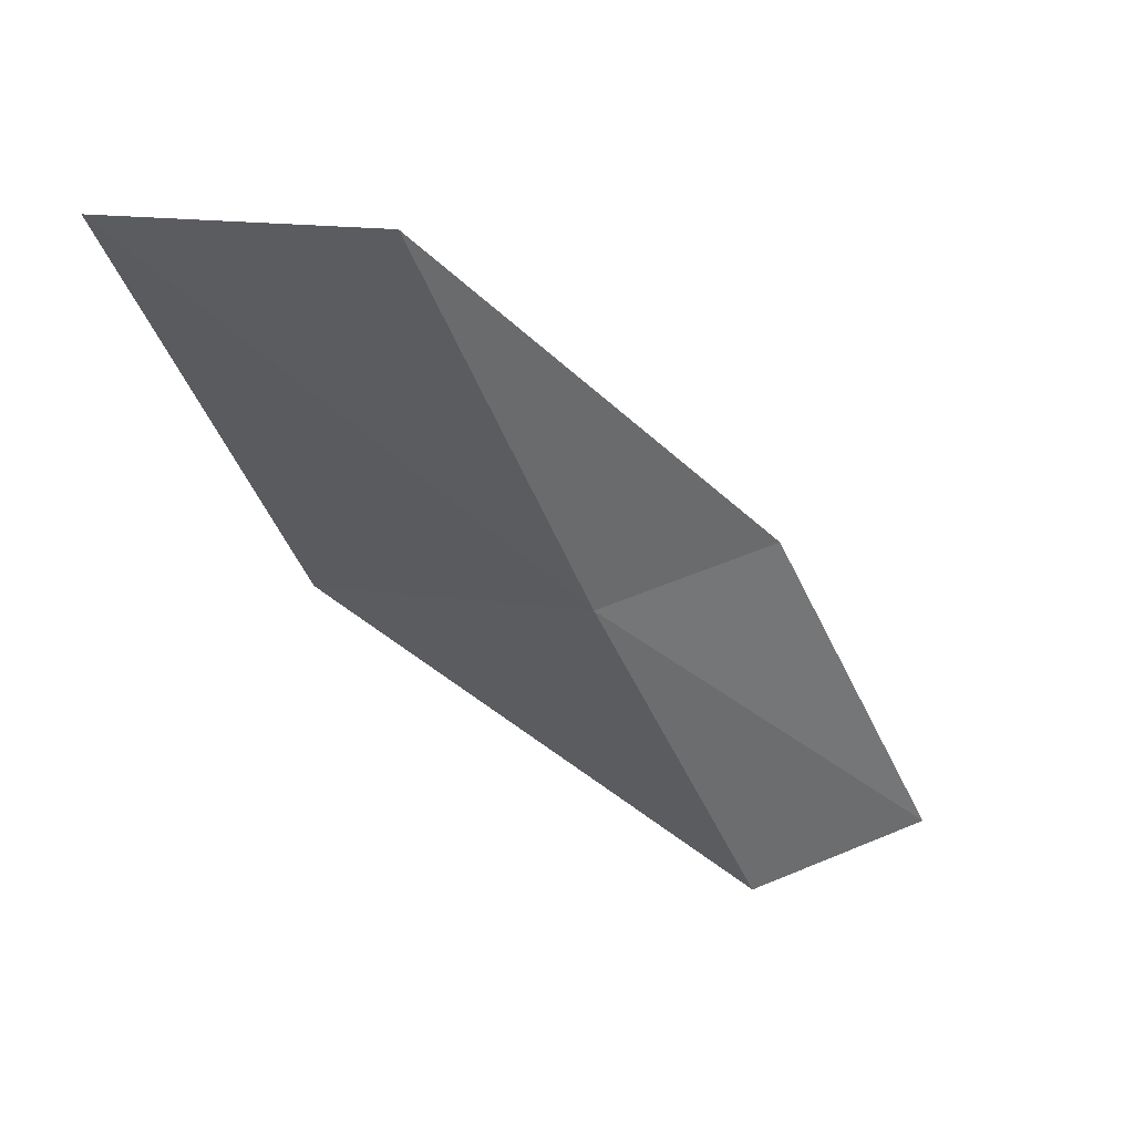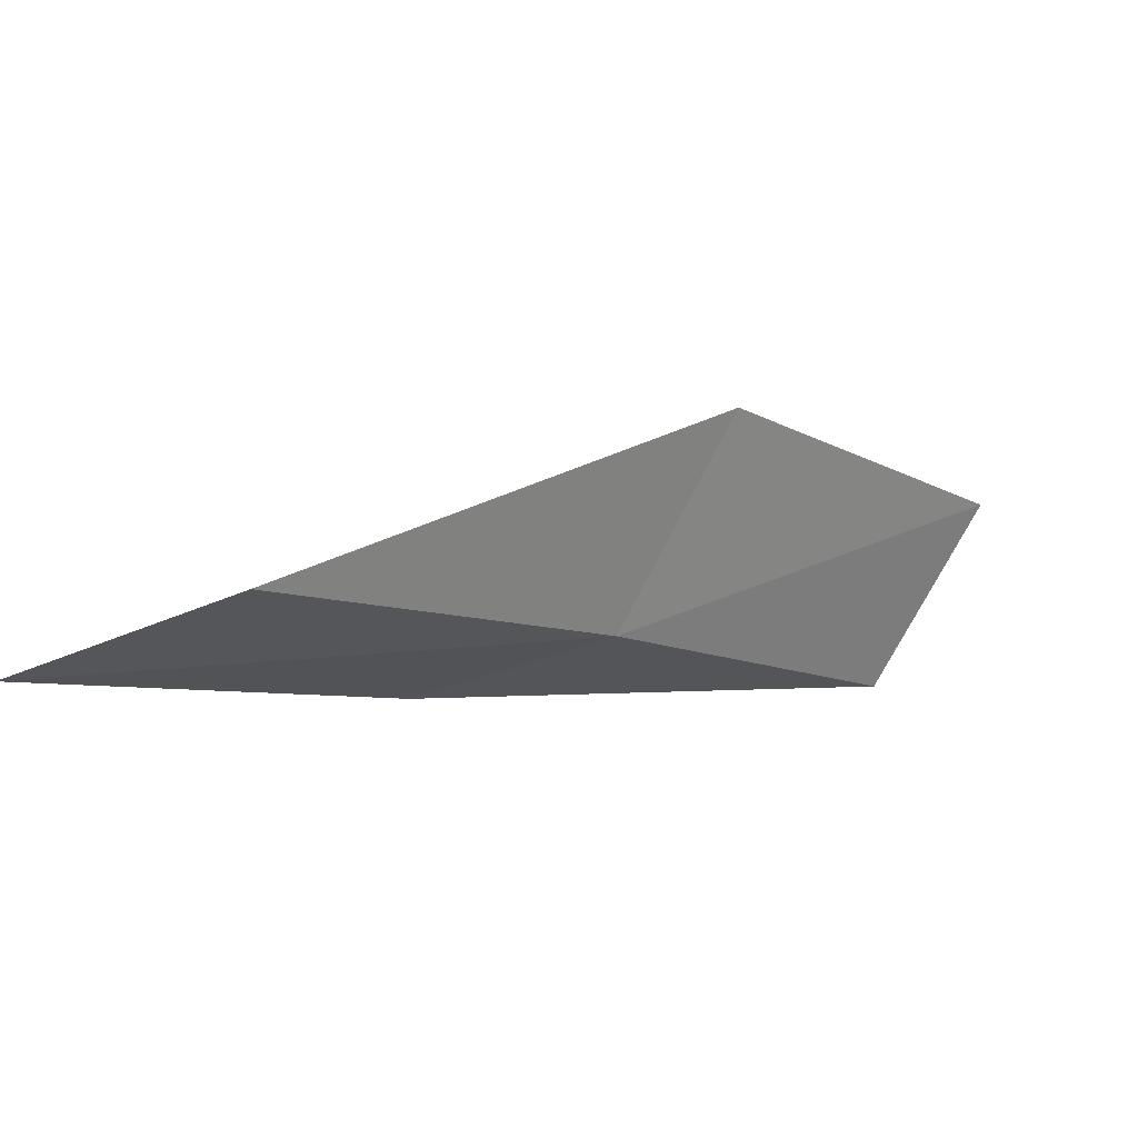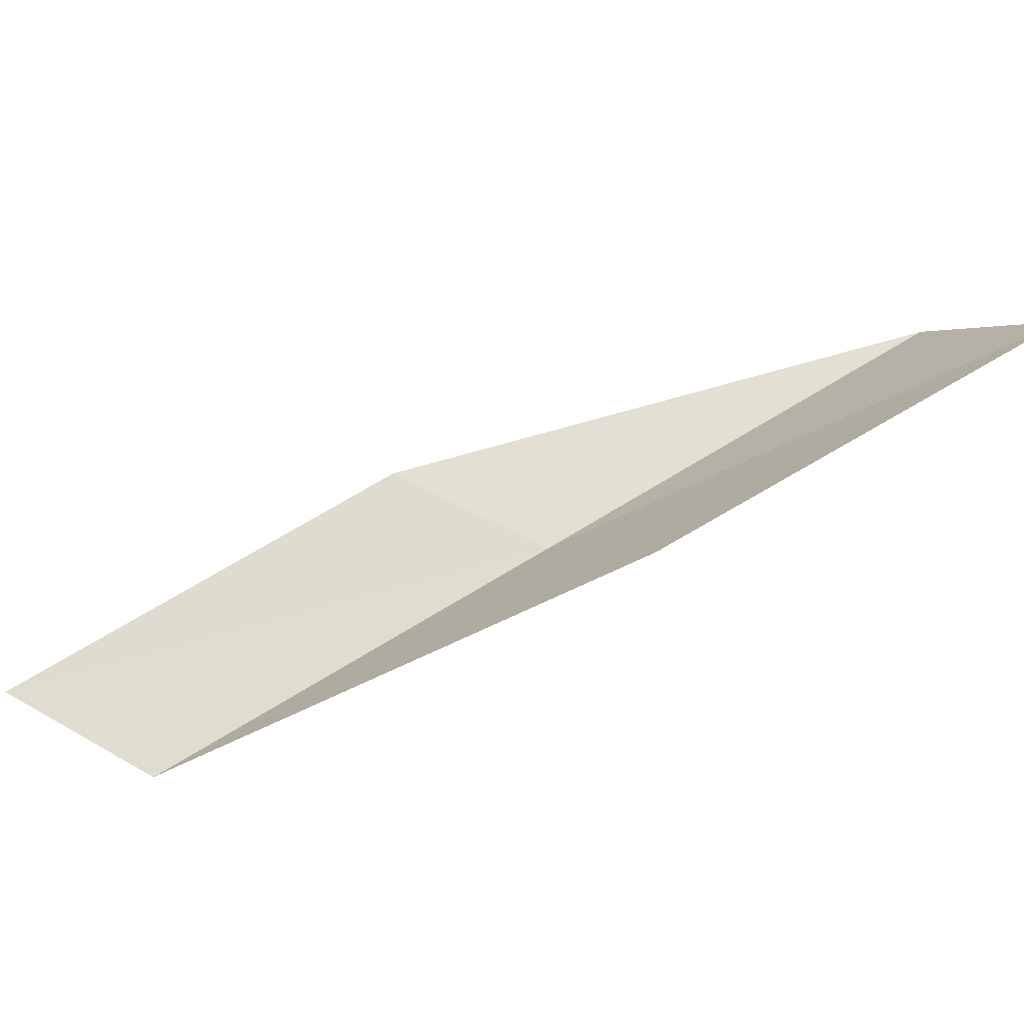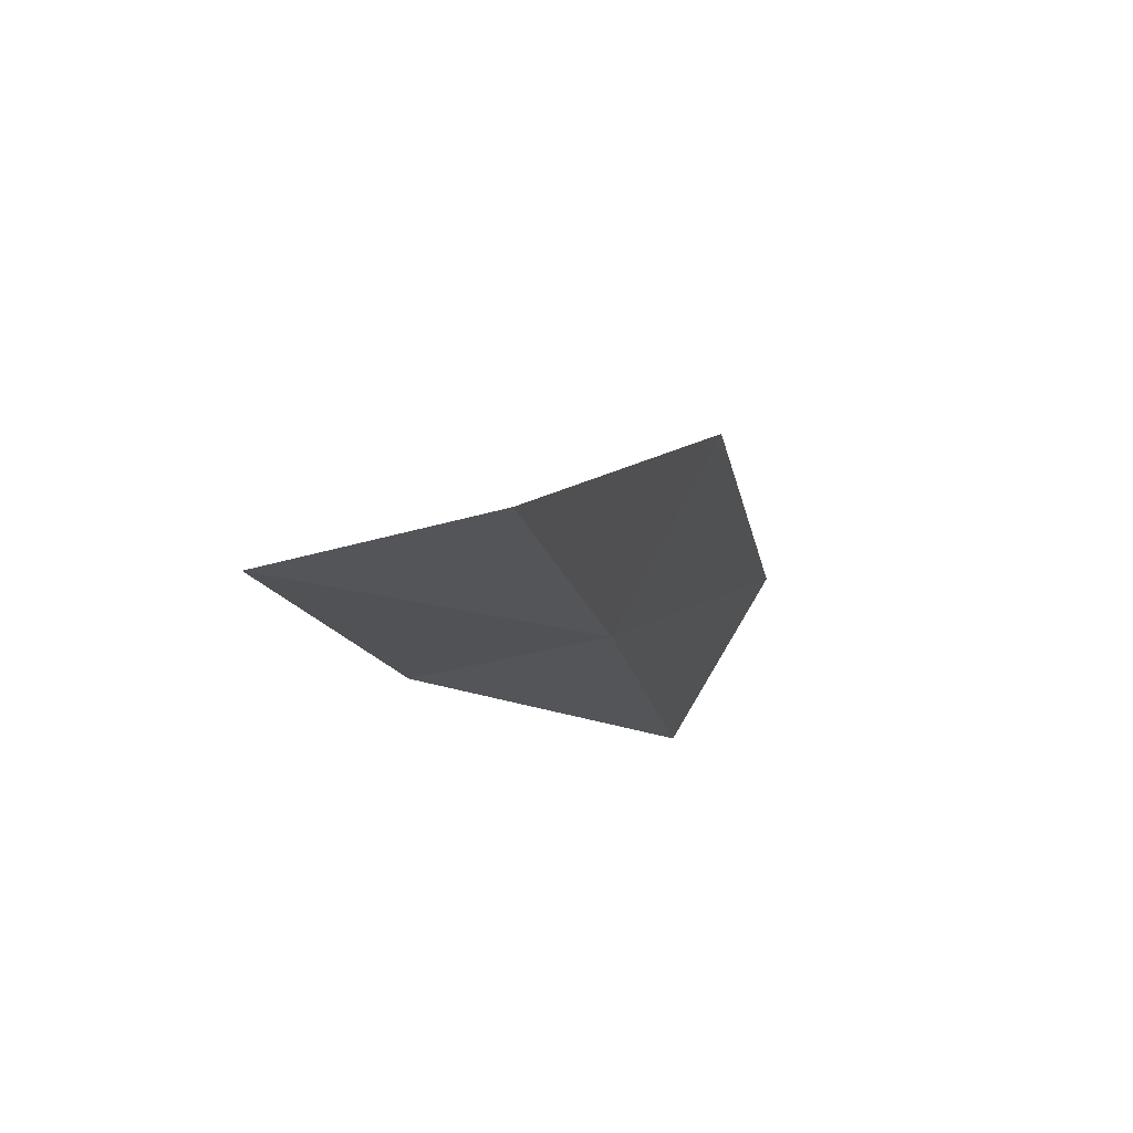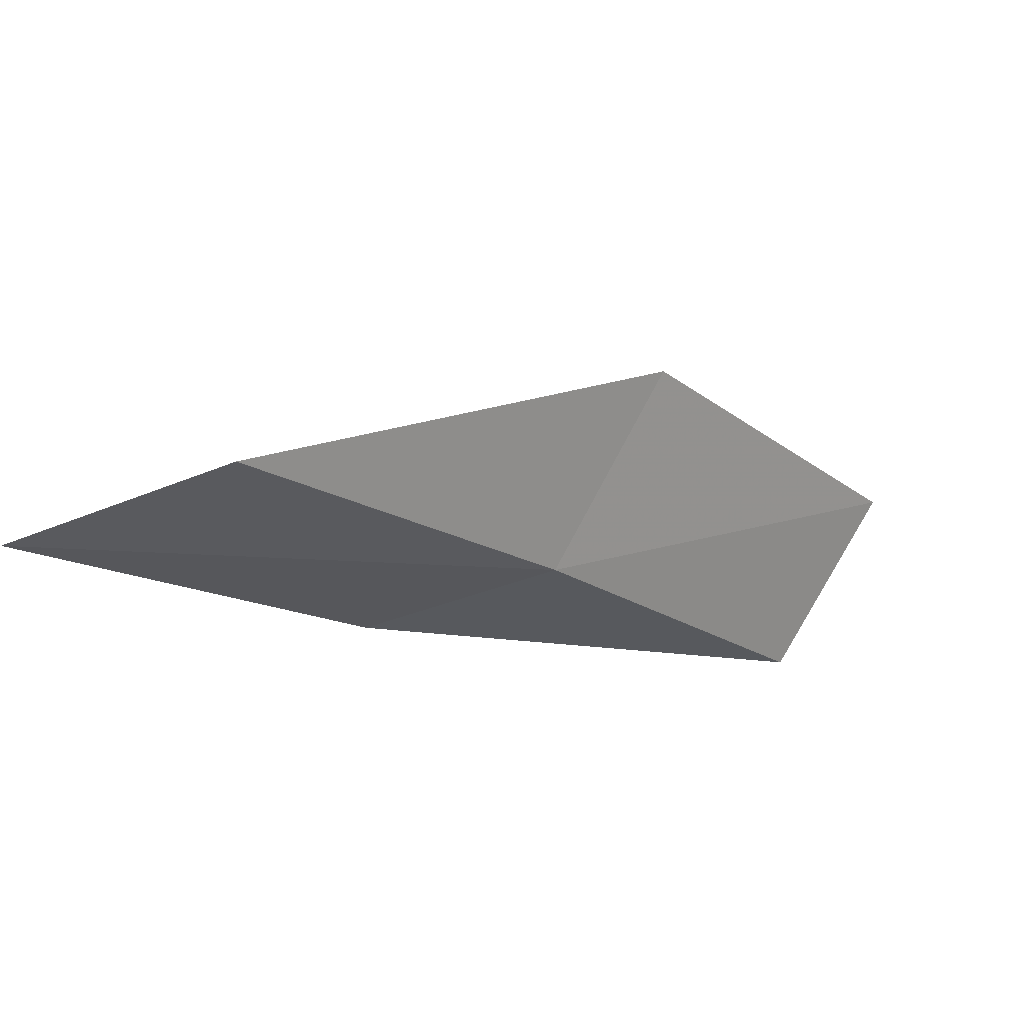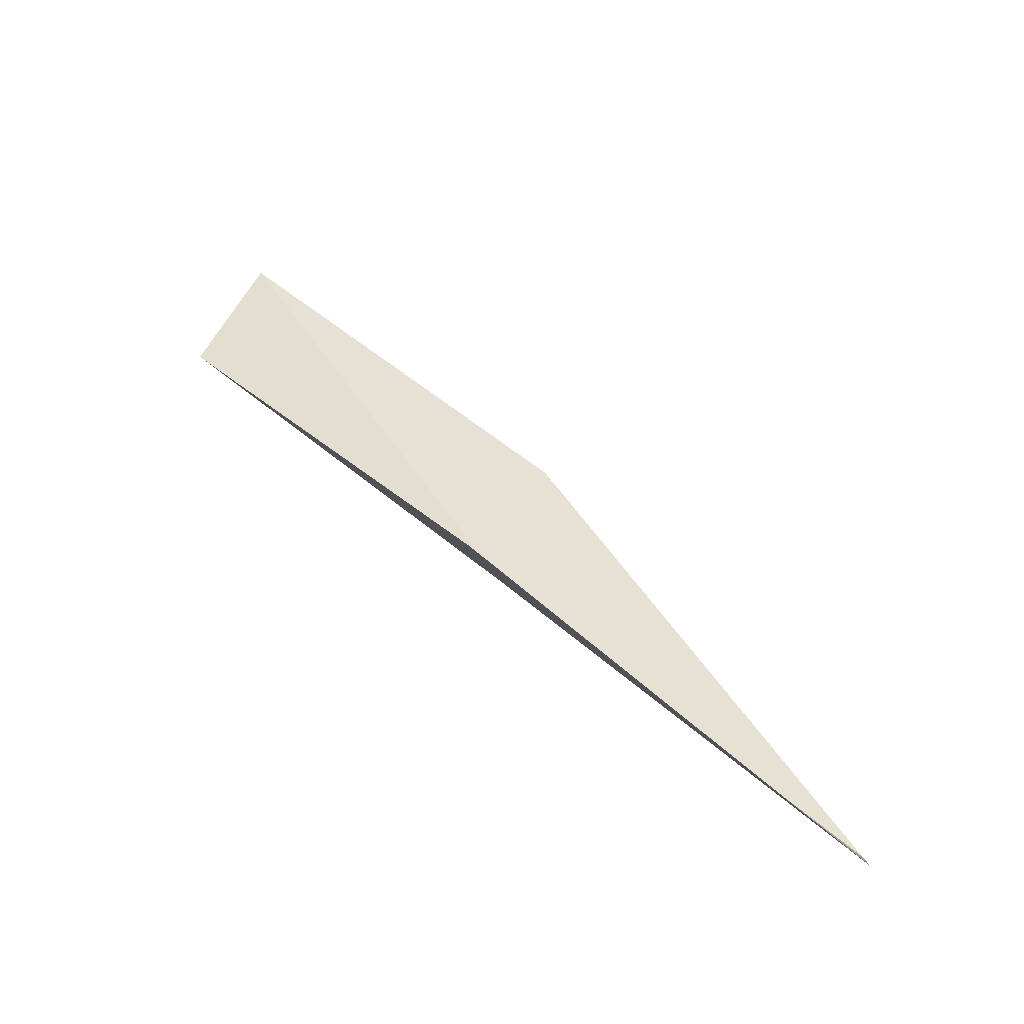
<metadata>
{"format":"obj","ext":"obj","renderer":"f3d","projection":"perspective","resolution":1024,"background":"white","views":[{"elev":29.4,"azim":-51.6,"up":"+Z"},{"elev":-9.6,"azim":-171.9,"up":"+Y"},{"elev":74.8,"azim":-149.7,"up":"+Y"},{"elev":-15.6,"azim":160.6,"up":"+Y"},{"elev":-17.9,"azim":-173.3,"up":"+Y"},{"elev":52.6,"azim":-75.8,"up":"+Y"}]}
</metadata>
<code>
v 26.13 22.44 88.06
v 28.25 21.84 88.06
v 23.65 22.43 92.57
v 22.36 24.56 92.57
v 24.88 24.75 88.06
v 30.86 21.52 83.55
v 28.66 22.26 83.55
f 1 3 2
f 1 5 4
f 1 4 3
f 1 6 7
f 1 2 6
f 1 7 5

</code>
